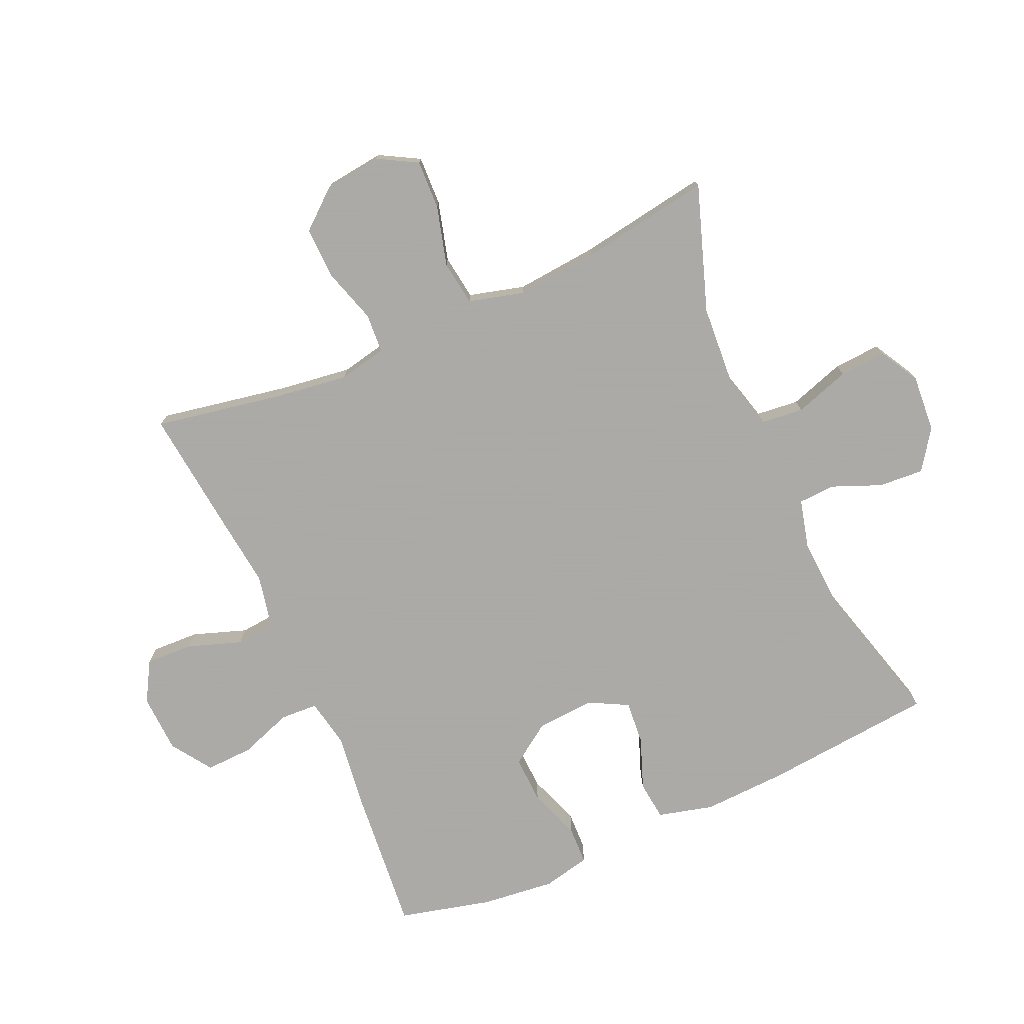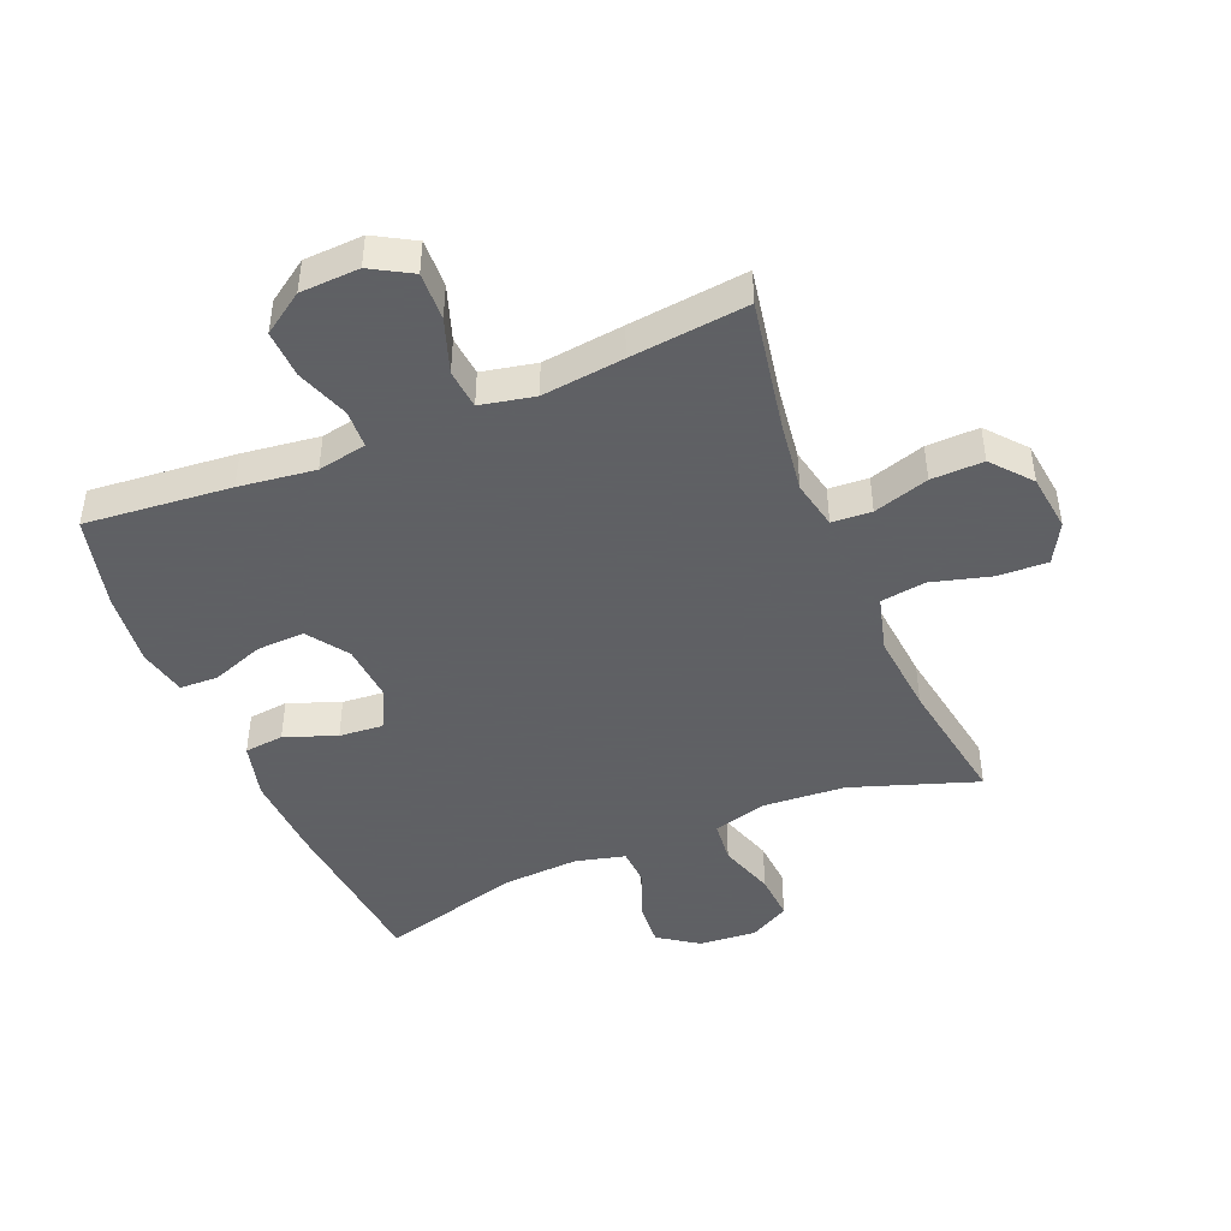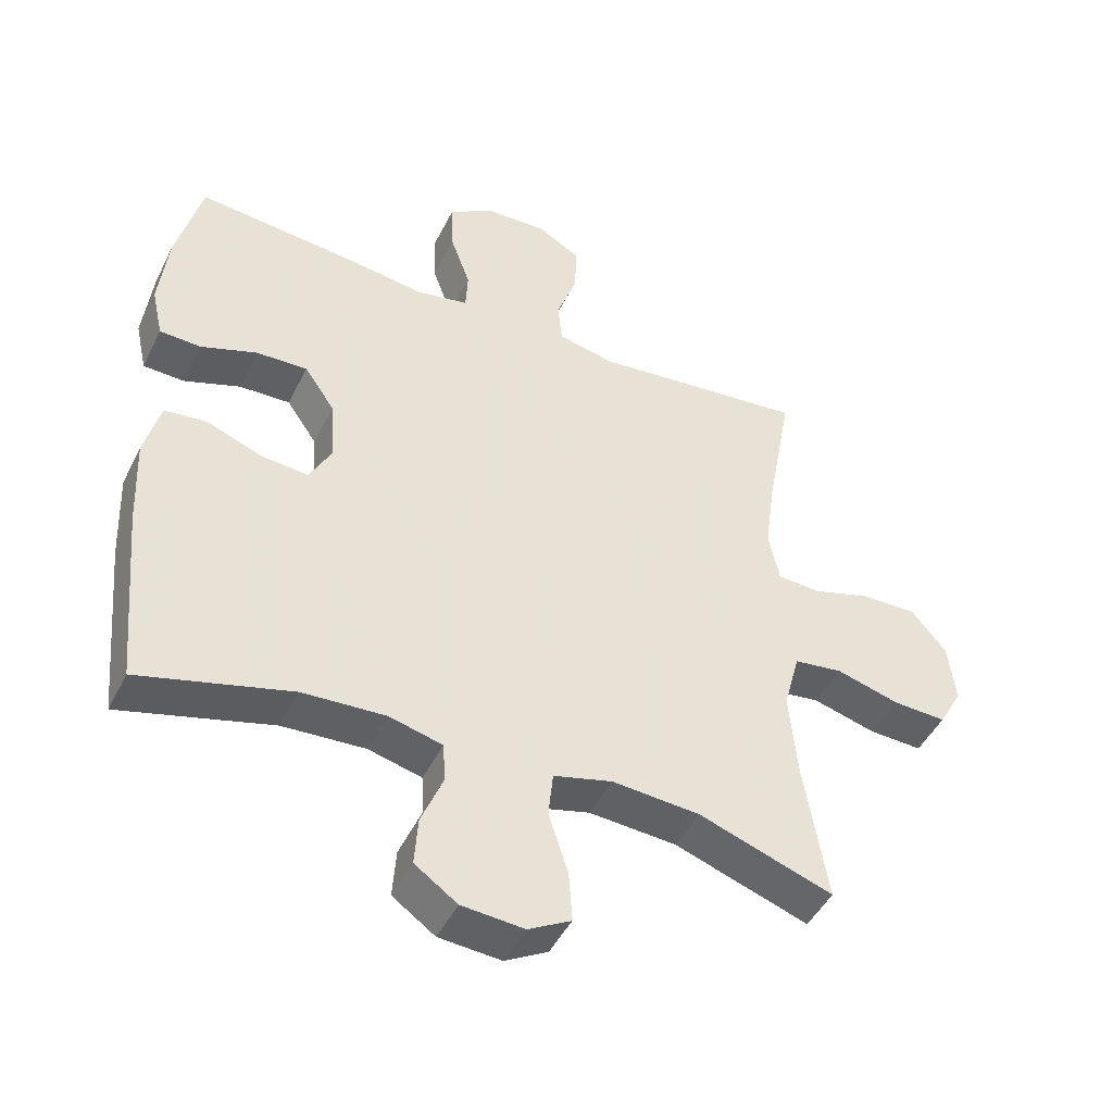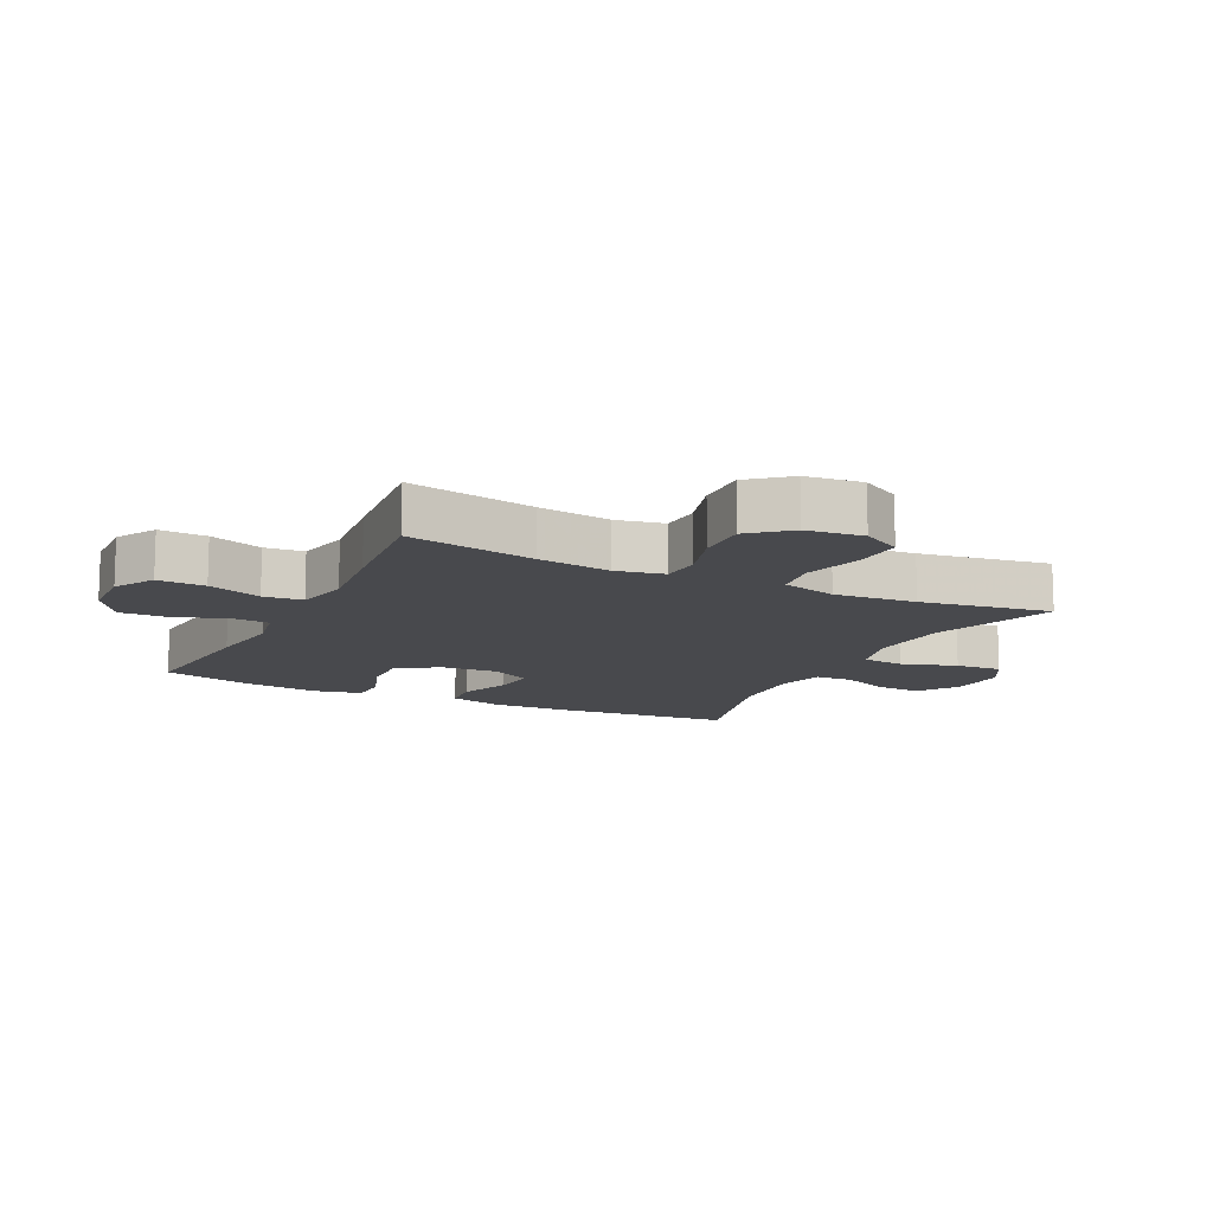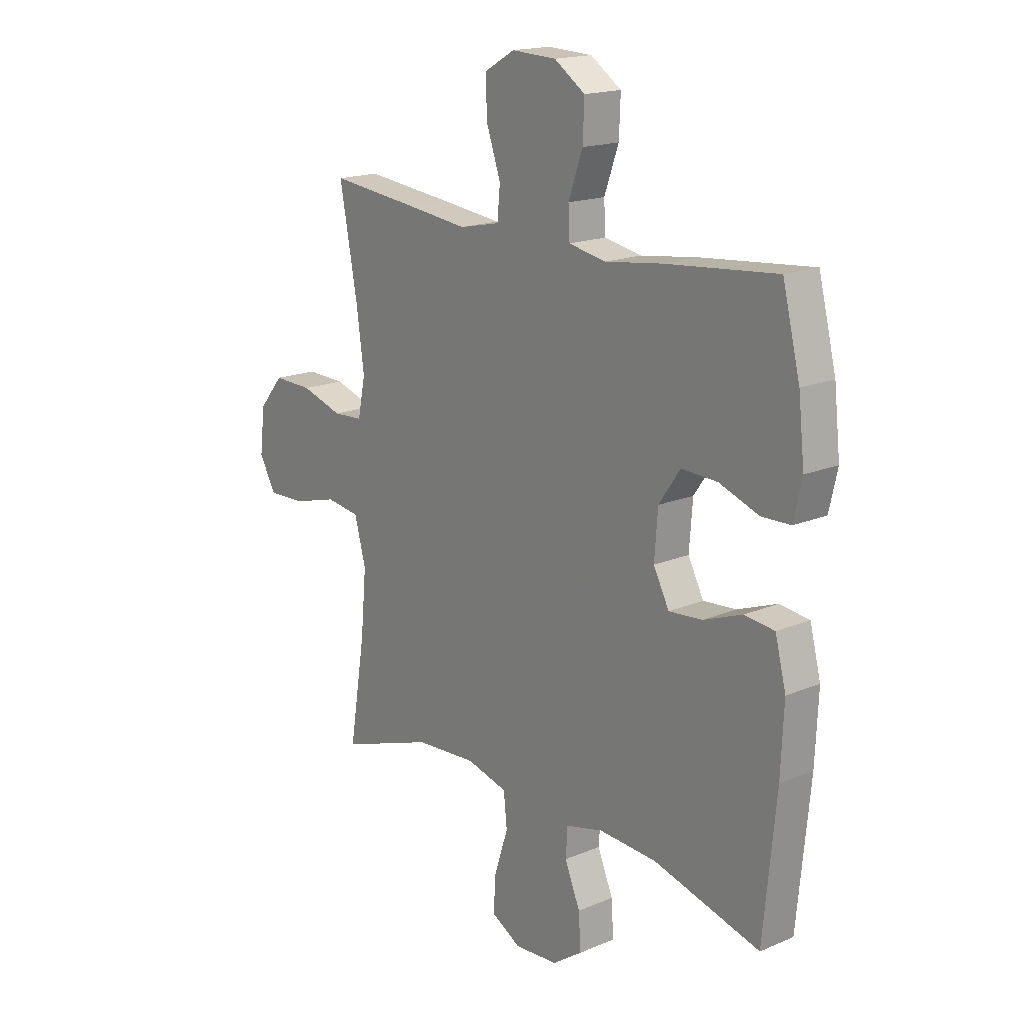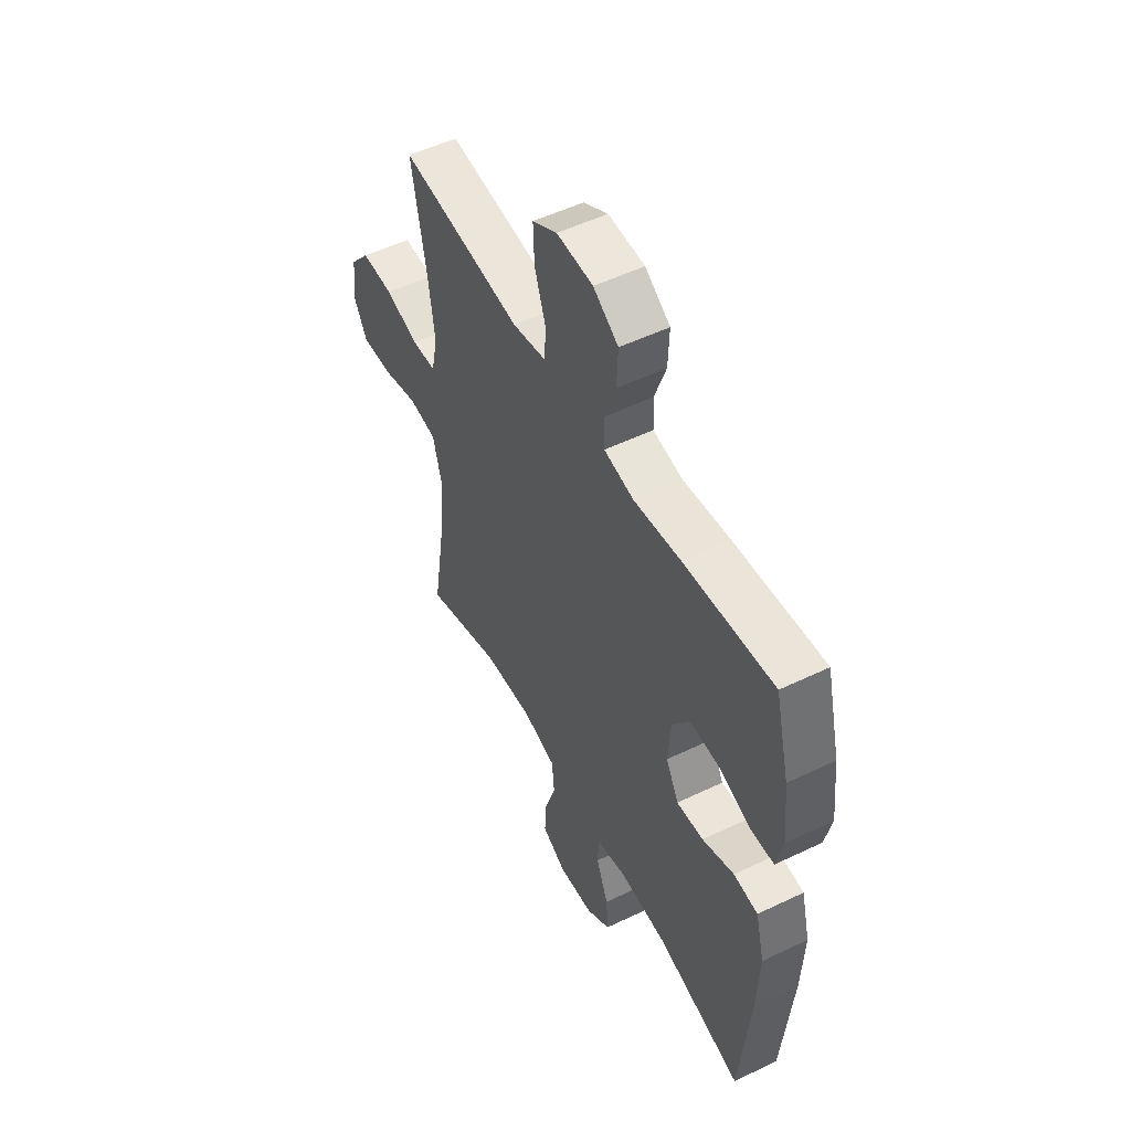
<metadata>
{"format":"obj","ext":"obj","renderer":"f3d","projection":"perspective","resolution":1024,"background":"white","views":[{"elev":-75.7,"azim":114.0,"up":"+Y"},{"elev":-45.3,"azim":22.7,"up":"+Y"},{"elev":-46.4,"azim":-25.4,"up":"+Z"},{"elev":-12.5,"azim":63.7,"up":"+Y"},{"elev":17.4,"azim":-129.8,"up":"+Z"},{"elev":52.5,"azim":-117.4,"up":"+Z"}]}
</metadata>
<code>
v 0.5 0.07 -0.5
v 0.3 0.07 -0.431
v 0.17 0.07 -0.422
v 0.083 0.07 -0.445
v 0.076 0.07 -0.513
v 0.105 0.07 -0.602
v 0.11 0.07 -0.677
v 0.047 0.07 -0.712
v -0.045 0.07 -0.705
v -0.108 0.07 -0.661
v -0.103 0.07 -0.589
v -0.071 0.07 -0.511
v -0.074 0.07 -0.452
v -0.153 0.07 -0.432
v -0.276 0.07 -0.439
v -0.5 0.07 -0.5
v -0.526 0.07 -0.226
v -0.532 0.07 -0.091
v -0.509 0.07 -0.002
v -0.446 0.07 0.005
v -0.364 0.07 -0.026
v -0.294 0.07 -0.032
v -0.261 0.07 0.031
v -0.268 0.07 0.124
v -0.313 0.07 0.189
v -0.389 0.07 0.186
v -0.472 0.07 0.156
v -0.533 0.07 0.158
v -0.55 0.07 0.234
v -0.537 0.07 0.352
v -0.5 0.07 0.5
v -0.268 0.07 0.478
v -0.147 0.07 0.462
v -0.069 0.07 0.477
v -0.066 0.07 0.537
v -0.096 0.07 0.621
v -0.099 0.07 0.697
v -0.034 0.07 0.741
v 0.06 0.07 0.745
v 0.124 0.07 0.708
v 0.121 0.07 0.632
v 0.091 0.07 0.546
v 0.097 0.07 0.483
v 0.183 0.07 0.465
v 0.313 0.07 0.48
v 0.5 0.07 0.5
v 0.462 0.07 0.295
v 0.446 0.07 0.178
v 0.462 0.07 0.101
v 0.525 0.07 0.097
v 0.613 0.07 0.124
v 0.696 0.07 0.126
v 0.748 0.07 0.064
v 0.759 0.07 -0.027
v 0.724 0.07 -0.09
v 0.645 0.07 -0.087
v 0.55 0.07 -0.061
v 0.478 0.07 -0.071
v 0.454 0.07 -0.16
v 0.466 0.07 -0.291
v 0.5 0 -0.5
v 0.3 0 -0.431
v 0.17 0 -0.422
v 0.083 0 -0.445
v 0.076 0 -0.513
v 0.105 0 -0.602
v 0.11 0 -0.677
v 0.047 0 -0.712
v -0.045 0 -0.705
v -0.108 0 -0.661
v -0.103 0 -0.589
v -0.071 0 -0.511
v -0.074 0 -0.452
v -0.153 0 -0.432
v -0.276 0 -0.439
v -0.5 0 -0.5
v -0.526 0 -0.226
v -0.532 0 -0.091
v -0.509 0 -0.002
v -0.446 0 0.005
v -0.364 0 -0.026
v -0.294 0 -0.032
v -0.261 0 0.031
v -0.268 0 0.124
v -0.313 0 0.189
v -0.389 0 0.186
v -0.472 0 0.156
v -0.533 0 0.158
v -0.55 0 0.234
v -0.537 0 0.352
v -0.5 0 0.5
v -0.268 0 0.478
v -0.147 0 0.462
v -0.069 0 0.477
v -0.066 0 0.537
v -0.096 0 0.621
v -0.099 0 0.697
v -0.034 0 0.741
v 0.06 0 0.745
v 0.124 0 0.708
v 0.121 0 0.632
v 0.091 0 0.546
v 0.097 0 0.483
v 0.183 0 0.465
v 0.313 0 0.48
v 0.5 0 0.5
v 0.462 0 0.295
v 0.446 0 0.178
v 0.462 0 0.101
v 0.525 0 0.097
v 0.613 0 0.124
v 0.696 0 0.126
v 0.748 0 0.064
v 0.759 0 -0.027
v 0.724 0 -0.09
v 0.645 0 -0.087
v 0.55 0 -0.061
v 0.478 0 -0.071
v 0.454 0 -0.16
v 0.466 0 -0.291
f 55 56 57
f 54 55 57
f 53 54 57
f 52 53 57
f 51 52 57
f 50 51 57
f 49 50 57 58
f 48 49 58 59
f 44 45 46 47
f 43 44 47 48
f 40 41 42
f 39 40 42
f 38 39 42
f 37 38 42
f 36 37 42
f 35 36 42
f 34 35 42 43
f 43 48 59
f 34 43 59
f 33 34 59
f 31 32 33
f 30 31 33
f 29 30 33
f 28 29 33
f 27 28 33
f 26 27 33
f 19 20 21
f 18 19 21
f 17 18 21
f 16 17 21
f 15 16 21
f 14 15 21 22
f 13 14 22 23
f 10 11 12
f 9 10 12
f 8 9 12
f 7 8 12
f 6 7 12
f 5 6 12
f 4 5 12 13
f 13 23 24
f 4 13 24
f 3 4 24
f 60 1 2
f 3 24 25
f 2 3 25
f 60 2 25
f 59 60 25
f 33 59 25
f 25 26 33
f 117 116 115
f 117 115 114
f 117 114 113
f 117 113 112
f 117 112 111
f 117 111 110
f 118 117 110 109
f 119 118 109 108
f 107 106 105 104
f 108 107 104 103
f 102 101 100
f 102 100 99
f 102 99 98
f 102 98 97
f 102 97 96
f 102 96 95
f 103 102 95 94
f 119 108 103
f 119 103 94
f 119 94 93
f 93 92 91
f 93 91 90
f 93 90 89
f 93 89 88
f 93 88 87
f 93 87 86
f 81 80 79
f 81 79 78
f 81 78 77
f 81 77 76
f 81 76 75
f 82 81 75 74
f 83 82 74 73
f 72 71 70
f 72 70 69
f 72 69 68
f 72 68 67
f 72 67 66
f 72 66 65
f 73 72 65 64
f 84 83 73
f 84 73 64
f 84 64 63
f 62 61 120
f 85 84 63
f 85 63 62
f 85 62 120
f 85 120 119
f 85 119 93
f 93 86 85
f 1 61 62 2
f 2 62 63 3
f 3 63 64 4
f 4 64 65 5
f 5 65 66 6
f 6 66 67 7
f 7 67 68 8
f 8 68 69 9
f 9 69 70 10
f 10 70 71 11
f 11 71 72 12
f 12 72 73 13
f 13 73 74 14
f 14 74 75 15
f 15 75 76 16
f 16 76 77 17
f 17 77 78 18
f 18 78 79 19
f 19 79 80 20
f 20 80 81 21
f 21 81 82 22
f 22 82 83 23
f 23 83 84 24
f 24 84 85 25
f 25 85 86 26
f 26 86 87 27
f 27 87 88 28
f 28 88 89 29
f 29 89 90 30
f 30 90 91 31
f 31 91 92 32
f 32 92 93 33
f 33 93 94 34
f 34 94 95 35
f 35 95 96 36
f 36 96 97 37
f 37 97 98 38
f 38 98 99 39
f 39 99 100 40
f 40 100 101 41
f 41 101 102 42
f 42 102 103 43
f 43 103 104 44
f 44 104 105 45
f 45 105 106 46
f 46 106 107 47
f 47 107 108 48
f 48 108 109 49
f 49 109 110 50
f 50 110 111 51
f 51 111 112 52
f 52 112 113 53
f 53 113 114 54
f 54 114 115 55
f 55 115 116 56
f 56 116 117 57
f 57 117 118 58
f 58 118 119 59
f 59 119 120 60
f 60 120 61 1

</code>
